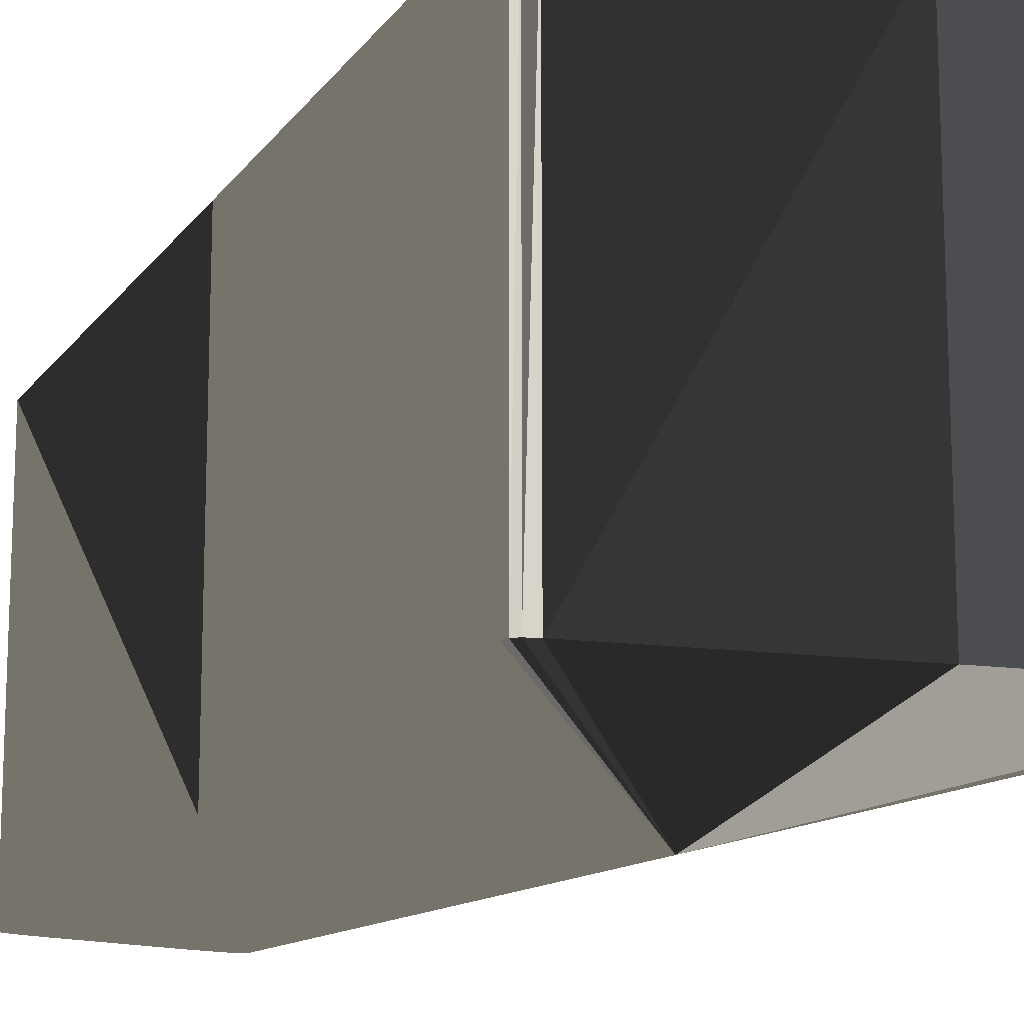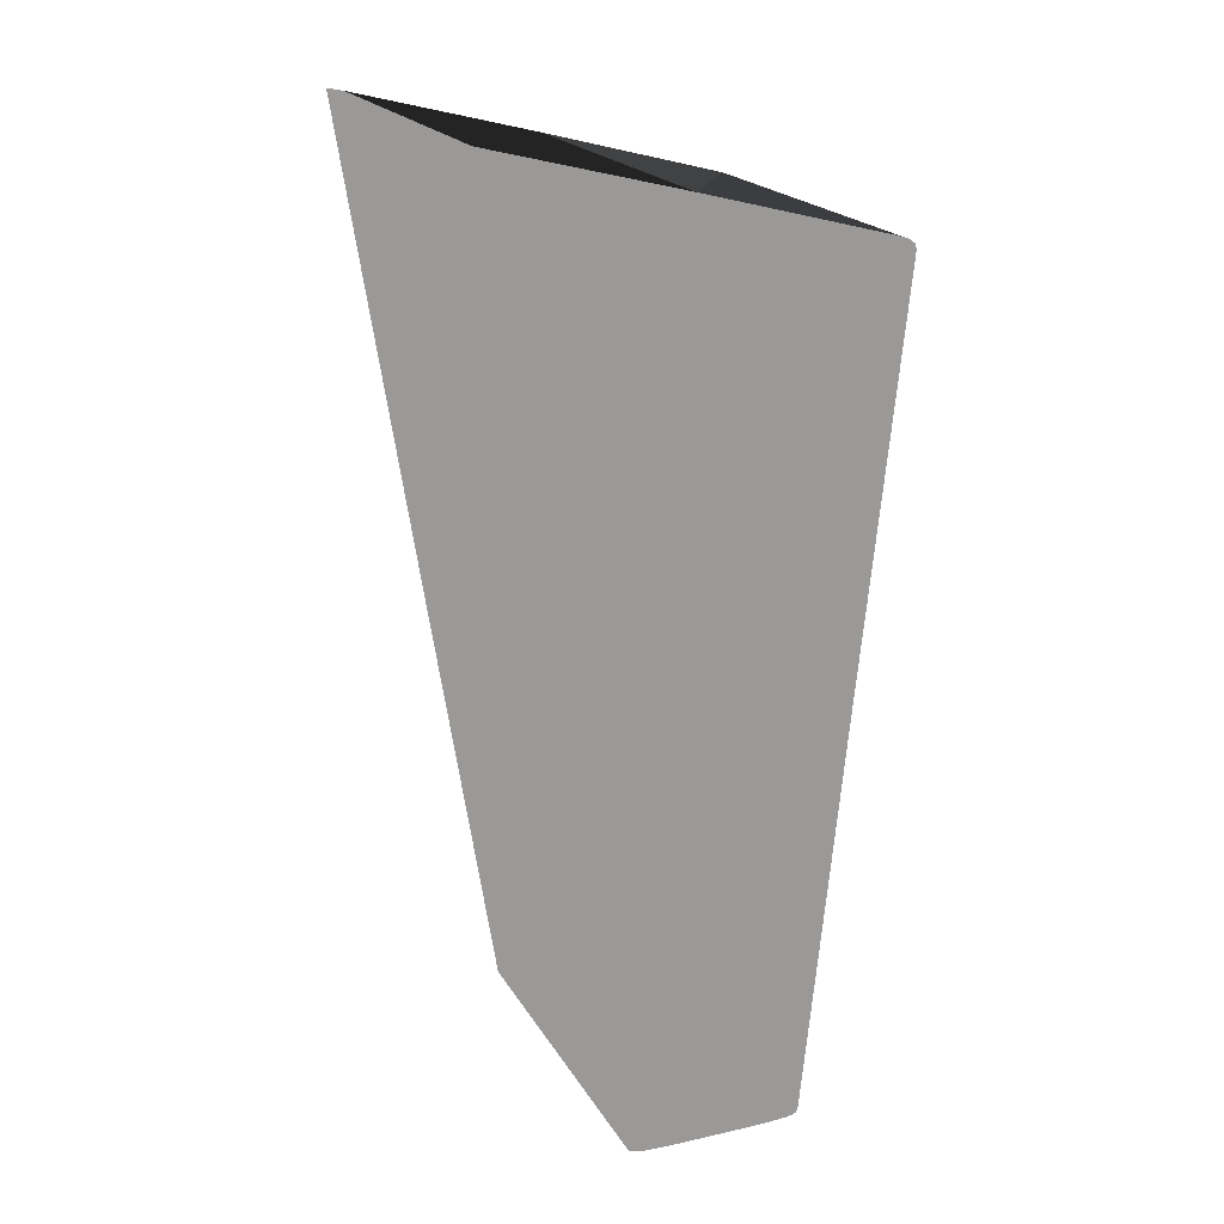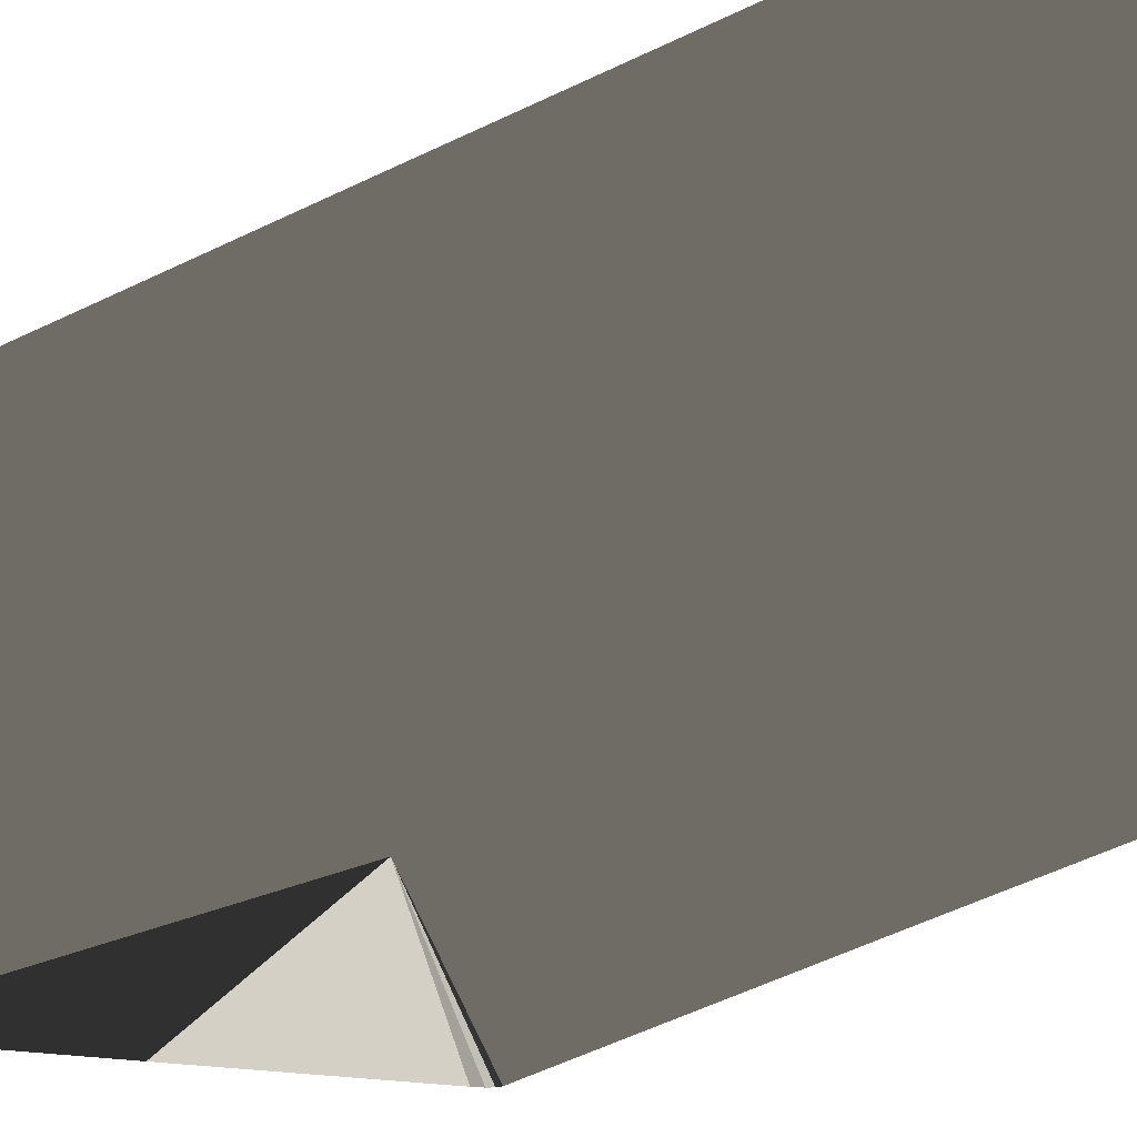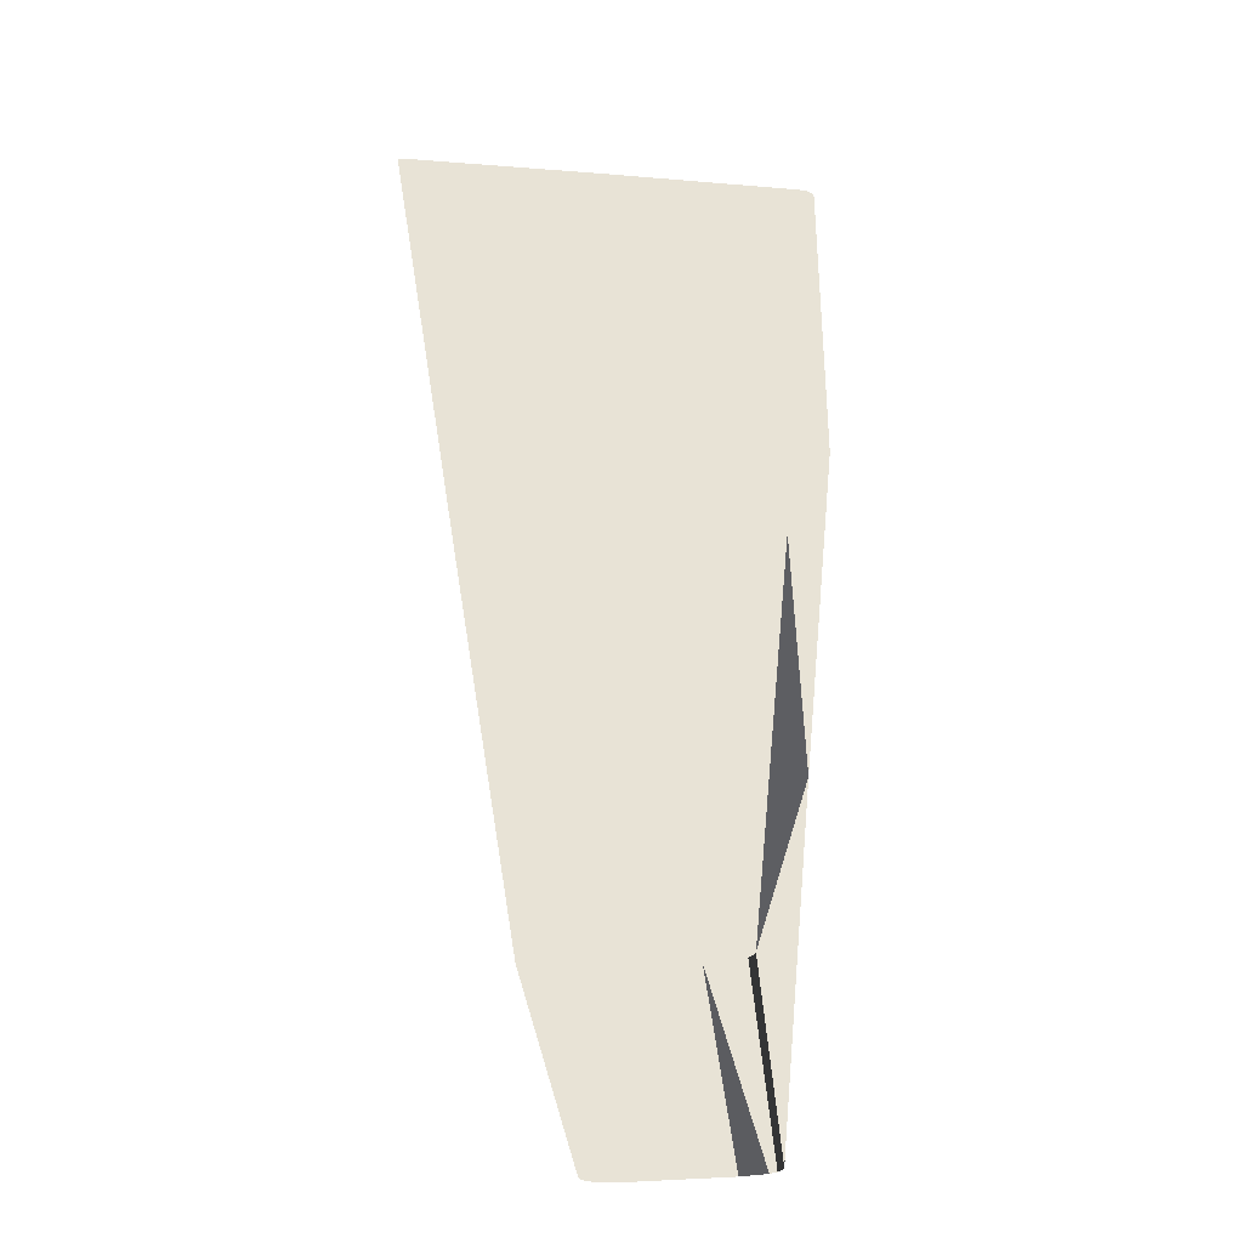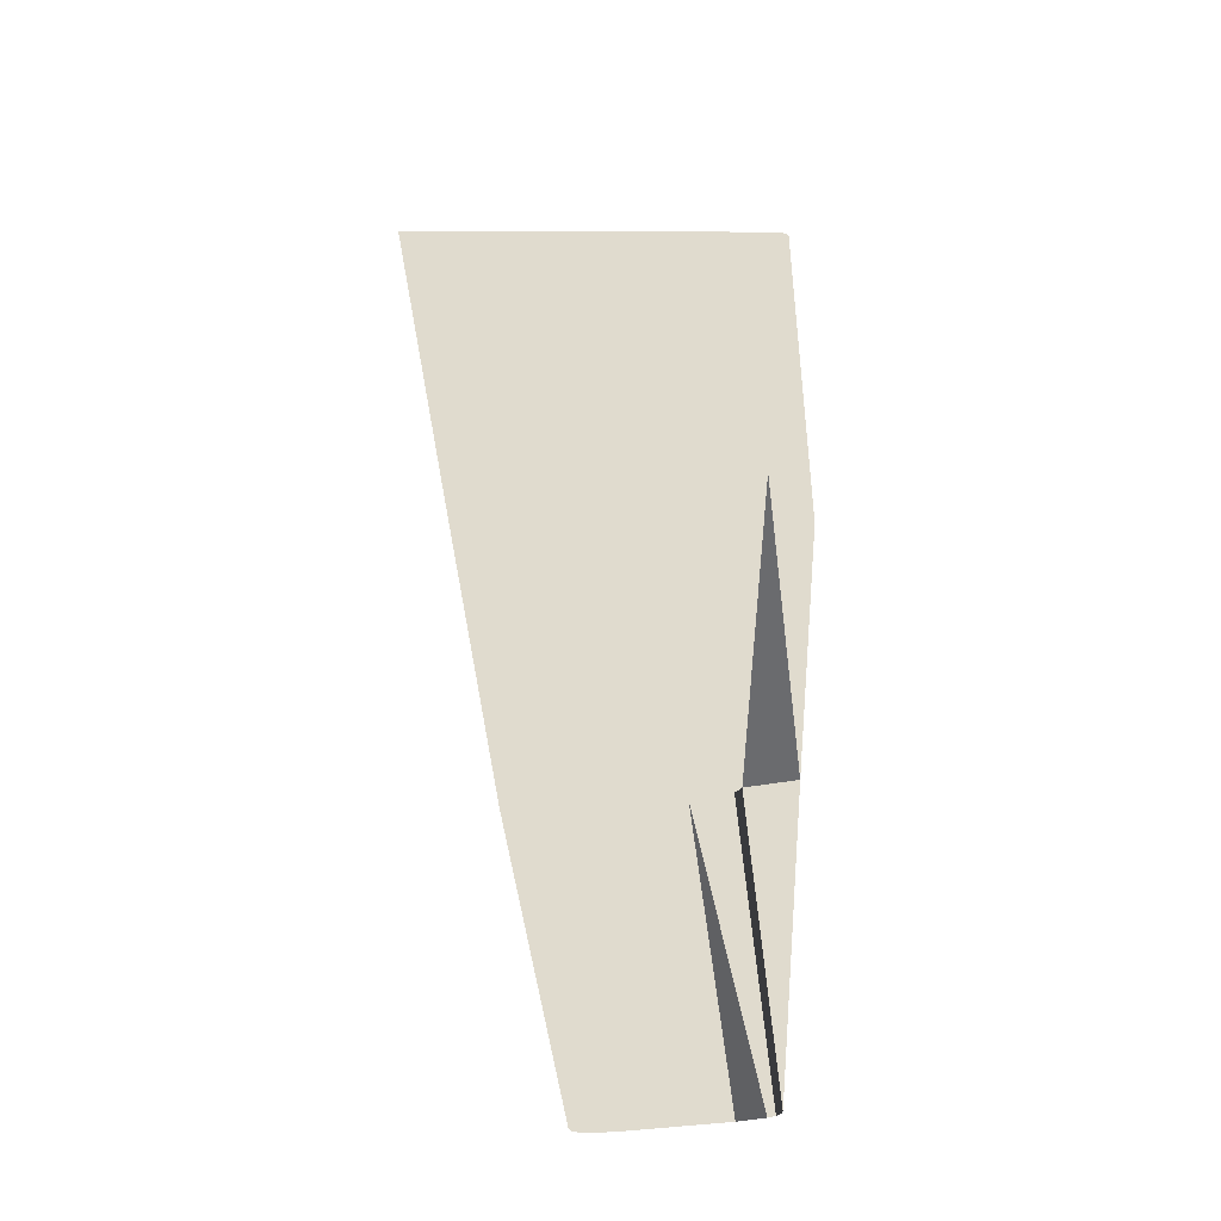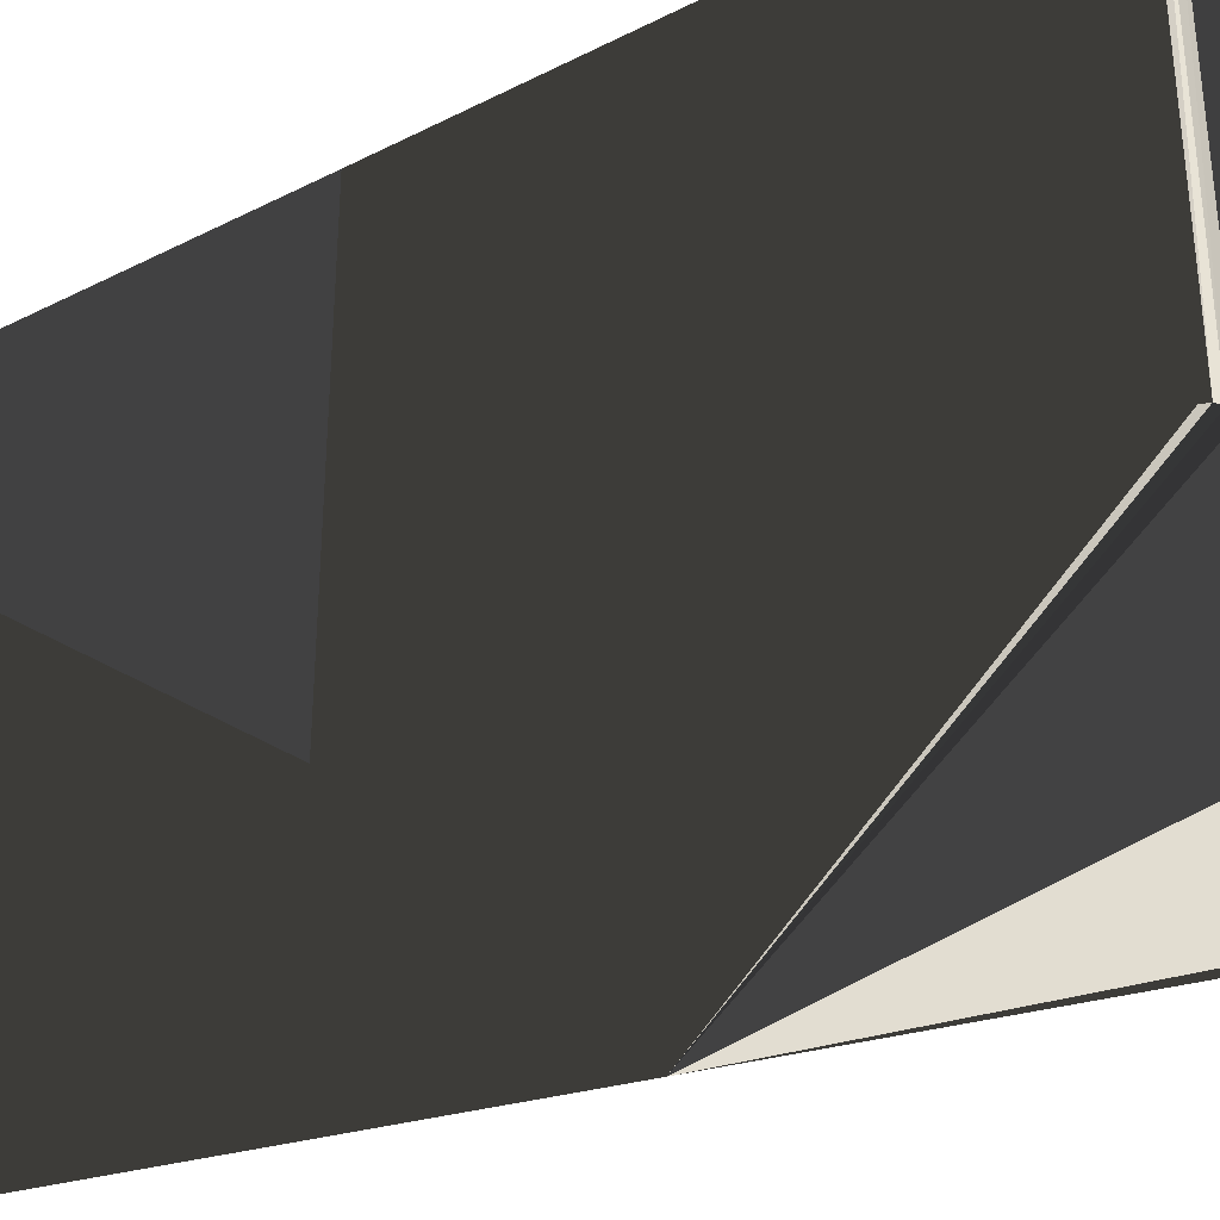
<metadata>
{"format":"obj","ext":"obj","renderer":"f3d","projection":"perspective","resolution":1024,"background":"white","views":[{"elev":-16.1,"azim":151.0,"up":"+Z"},{"elev":20.3,"azim":-22.3,"up":"+Y"},{"elev":-19.2,"azim":-35.1,"up":"+Z"},{"elev":-39.0,"azim":6.5,"up":"+Y"},{"elev":-52.8,"azim":7.4,"up":"+Y"},{"elev":-39.2,"azim":116.8,"up":"+Z"}]}
</metadata>
<code>
v 17.73 31.65 0
v 17.32 31.98 0
v 17.32 31.98 31
v 17.73 31.65 31
v 16.56 32.26 0
v 16.56 32.26 31
v 0.075 36.54 0
v 0.075 36.54 31
v -16.38 40.66 0
v -16.38 40.66 31
v 13.97 -5.442 0
v 13.97 -5.442 31
v 10.38 -40.38 31
v 10.38 -40.38 0
v 10.22 -40.57 31
v 10.22 -40.57 0
v 9.865 -40.72 31
v 9.865 -40.72 0
v 9.251 -40.82 31
v -1.283 -40.92 31
v 9.251 -40.82 0
v 17.85 31.16 31
v -17.79 40.94 0
v -17.79 40.94 31
v 17.85 31.16 0
v 6.965 -40.92 31
v 6.965 -40.92 0
v -4.688 -40.58 0
v -4.923 -40.39 0
v -5.04 -40.15 0
v -10.93 -2.967 0
v -1.283 -40.92 0
v -3.608 -40.81 0
v -10.93 -2.967 31
v -5.04 -40.15 31
v -4.923 -40.39 31
v -4.688 -40.58 31
v -3.608 -40.81 31
f 1 2 3
f 1 3 4
f 2 5 6
f 2 6 3
f 5 7 8
f 5 8 6
f 7 9 10
f 7 10 8
f 11 12 13
f 11 13 14
f 13 15 16
f 13 16 14
f 15 17 18
f 15 18 16
f 17 19 21
f 17 21 18
f 9 23 24
f 9 24 10
f 7 31 9
f 2 1 31
f 5 2 31
f 25 31 1
f 7 5 31
f 26 27 21
f 26 21 19
f 3 34 4
f 6 34 3
f 8 10 34
f 24 34 10
f 8 34 6
f 30 31 11
f 25 11 31
f 23 9 31
f 29 30 11
f 28 29 11
f 14 16 11
f 18 11 16
f 18 21 11
f 27 11 21
f 27 32 11
f 32 33 11
f 28 11 33
f 22 4 34
f 13 12 15
f 17 15 12
f 19 17 12
f 12 22 34
f 34 35 12
f 35 36 12
f 36 37 12
f 38 12 37
f 20 12 38
f 20 26 12
f 19 12 26
f 1 4 22
f 1 22 25
f 35 30 29
f 35 29 36
f 34 31 30
f 34 30 35
f 34 24 31
f 23 31 24
f 22 12 11
f 22 11 25
f 20 32 27
f 20 27 26
f 20 38 33
f 20 33 32
f 38 37 28
f 38 28 33
f 37 36 29
f 37 29 28

</code>
